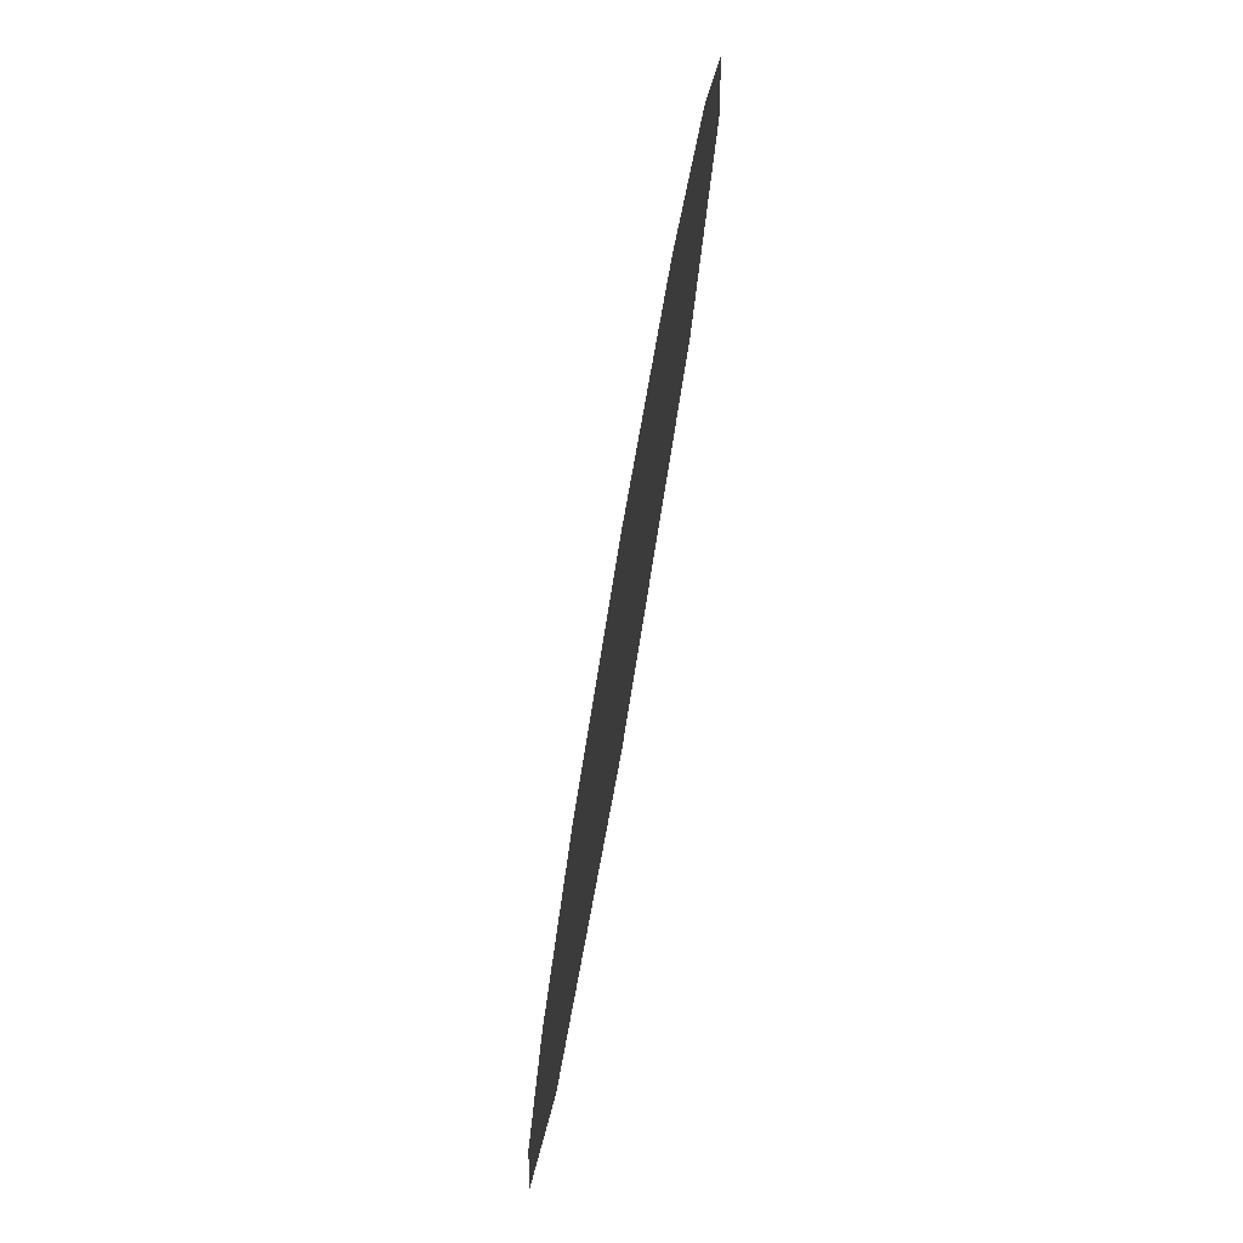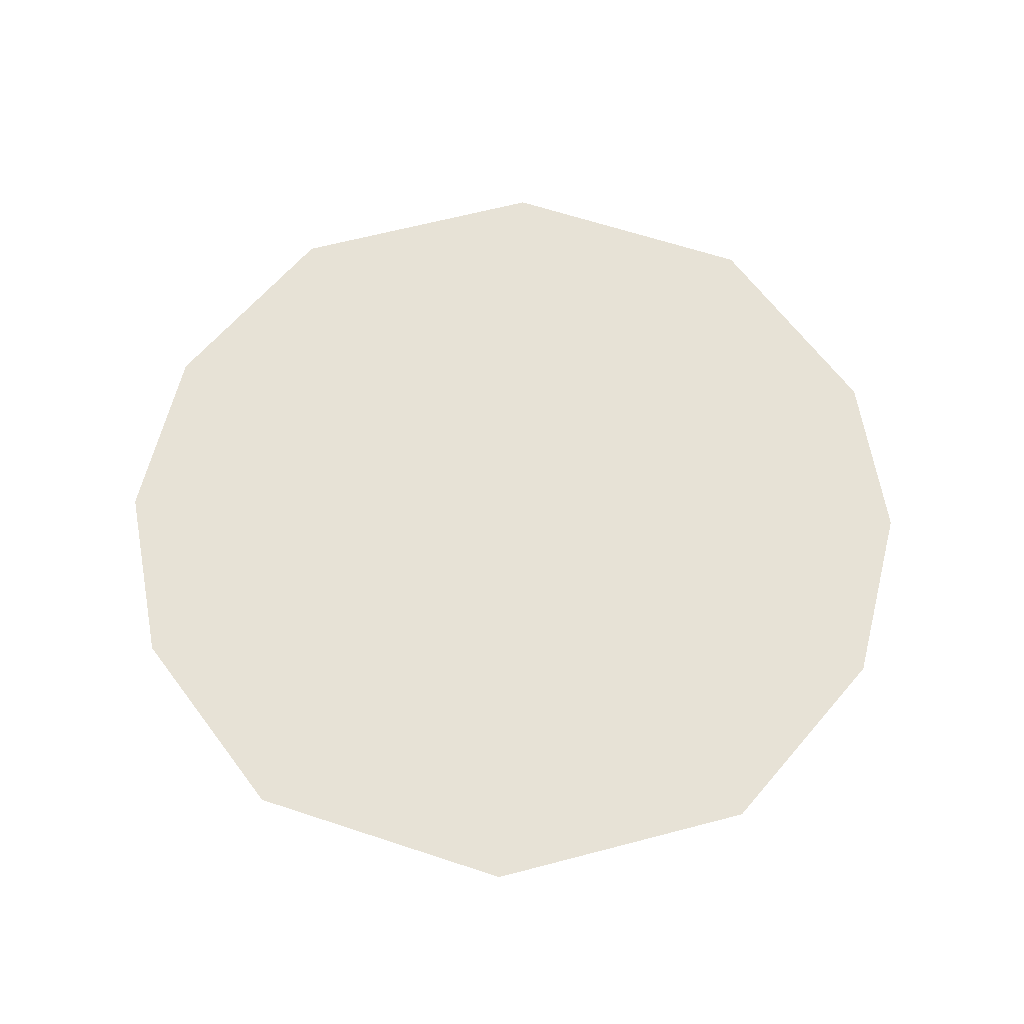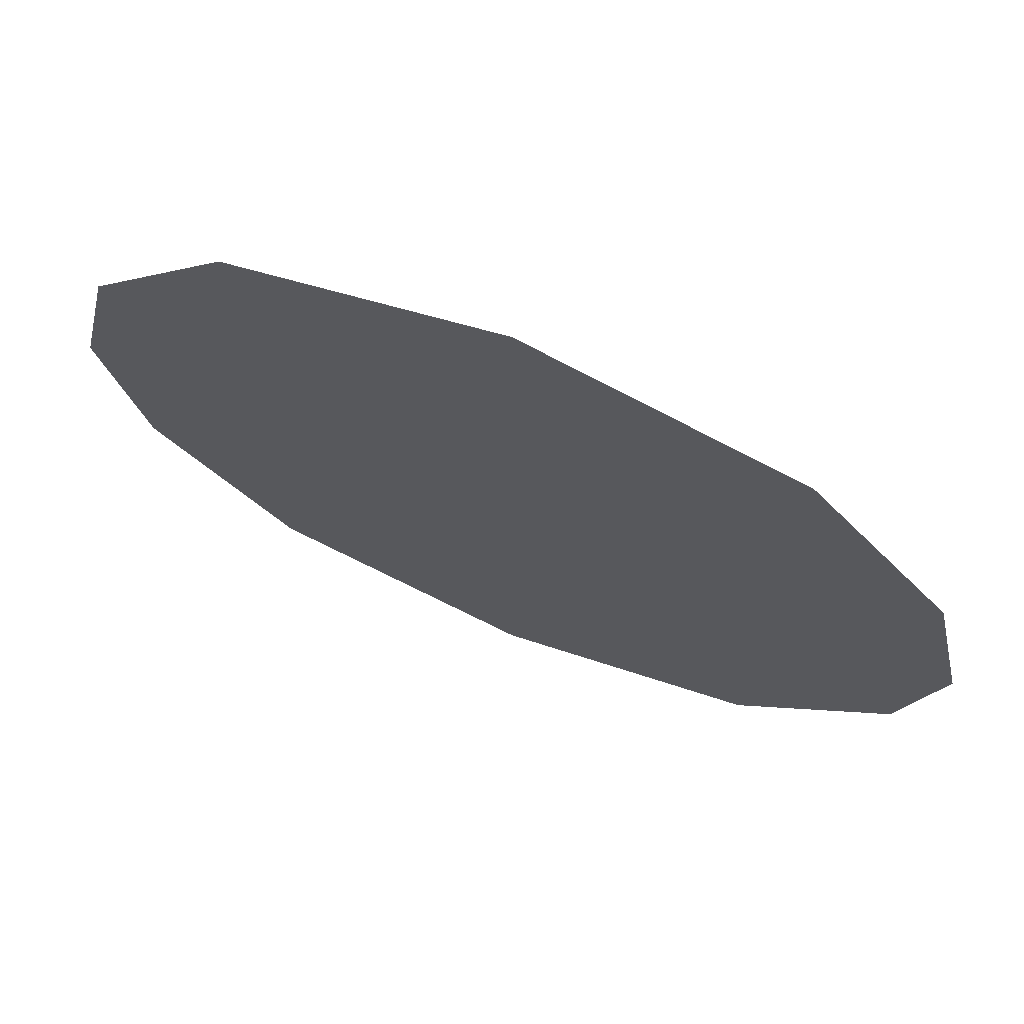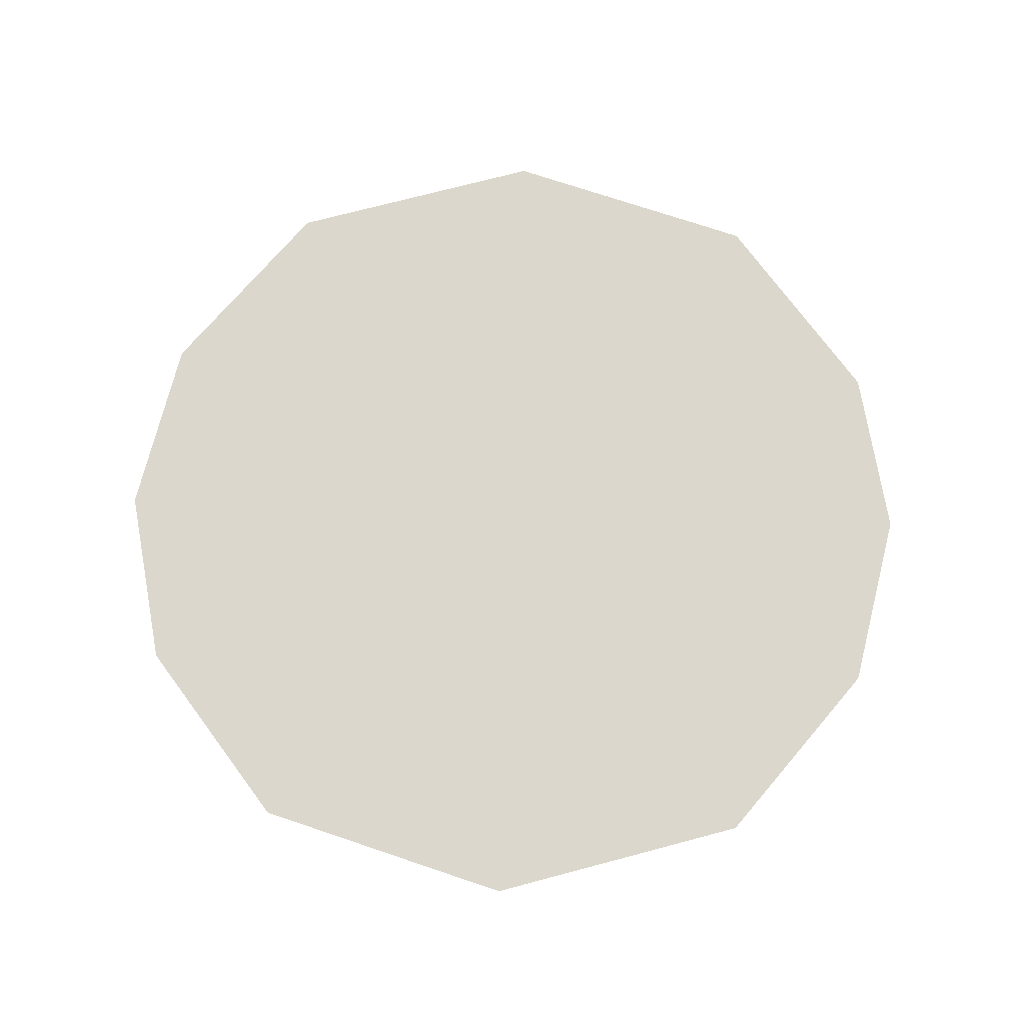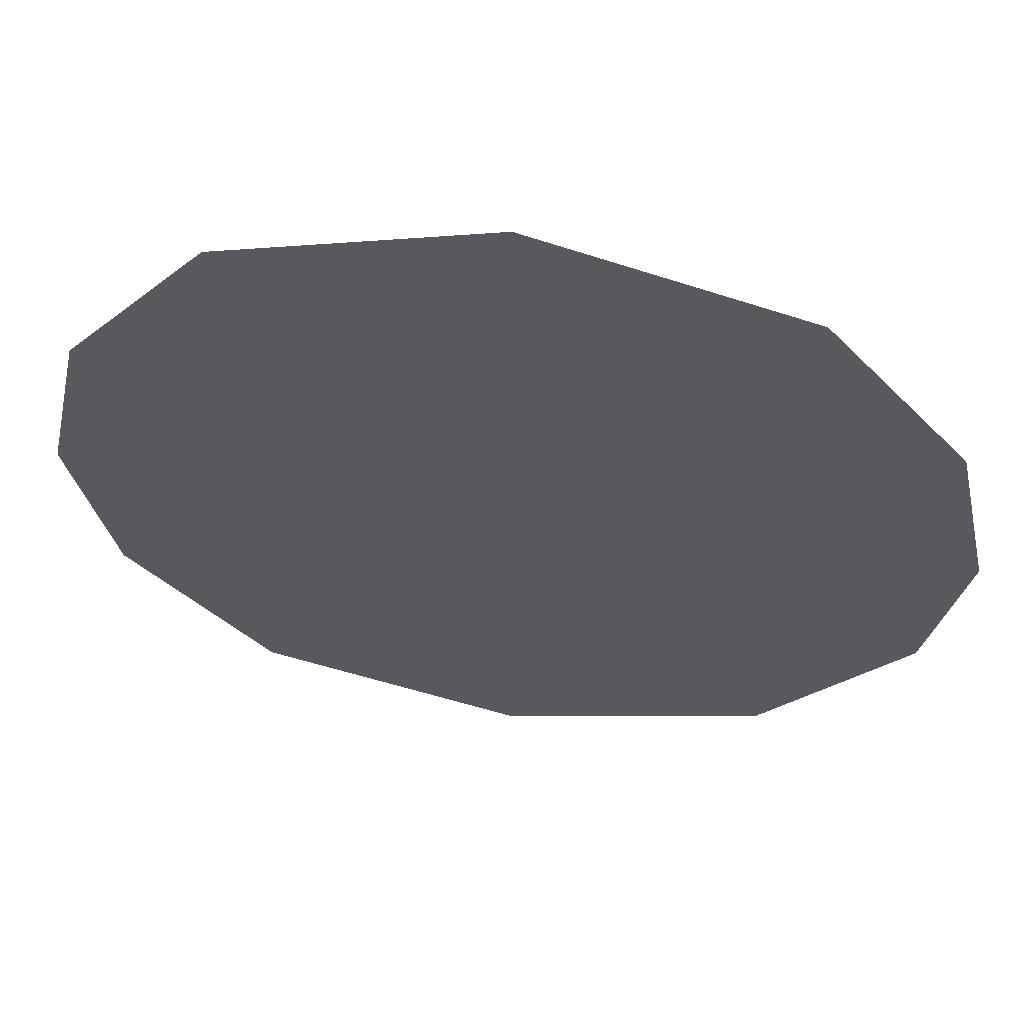
<metadata>
{"format":"obj","ext":"obj","renderer":"f3d","projection":"perspective","resolution":1024,"background":"white","views":[{"elev":-79.0,"azim":80.2,"up":"+Y"},{"elev":63.2,"azim":-178.2,"up":"+Z"},{"elev":71.8,"azim":-157.7,"up":"+Y"},{"elev":73.1,"azim":-178.1,"up":"+Z"},{"elev":59.3,"azim":-171.6,"up":"+Y"}]}
</metadata>
<code>
o 平面
v 0.623 -0.25 -0
v 0.6206 -0.2861 -0
v -0.6206 0.2861 0
v 0.6206 0.2861 0
v -0.683 0 0
v 0 -0.6786 -0
v 0.683 0 0
v 0 0.6786 0
v 0 0 0
v -0.6287 -0.2706 -0
v 0.4046 -0.5571 -0
v -0.4046 0.5571 0
v -0.4046 -0.5571 -0
v 0.4046 0.5571 0
v 0 0.6641 0
v 0 -0.6641 -0
v -0.623 -0.25 -0
v -0.623 0.25 0
v 0.623 0.25 0
f 12 15 8
f 9 5 17
f 2 1 11
f 6 11 16
f 10 17 5
f 13 6 16
f 18 3 5
f 15 14 8
f 4 19 7
f 14 9 19
f 9 12 18
f 1 7 9
f 17 13 9
f 13 16 9
f 2 7 1
f 10 13 17
f 18 12 3
f 4 14 19
f 15 9 14
f 9 7 19
f 18 5 9
f 9 15 12
f 9 16 11
f 11 1 9

</code>
